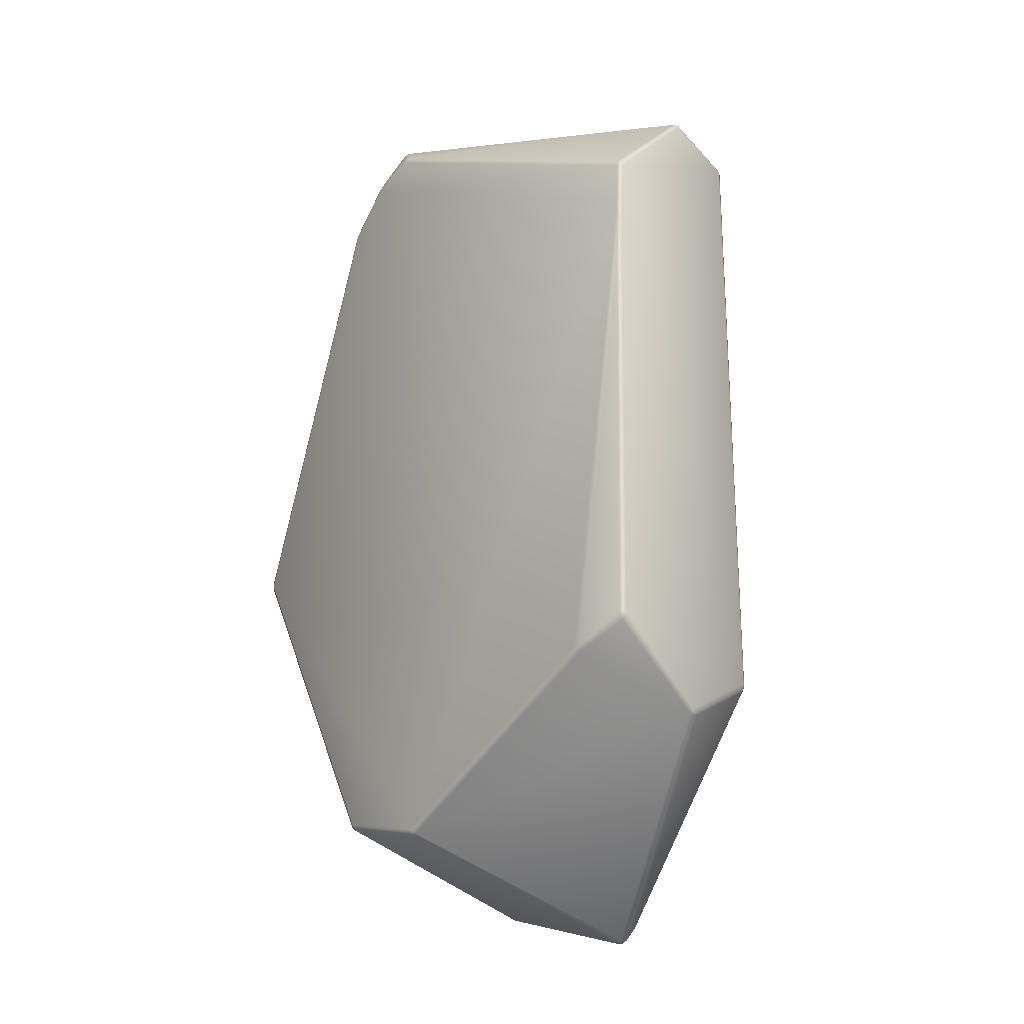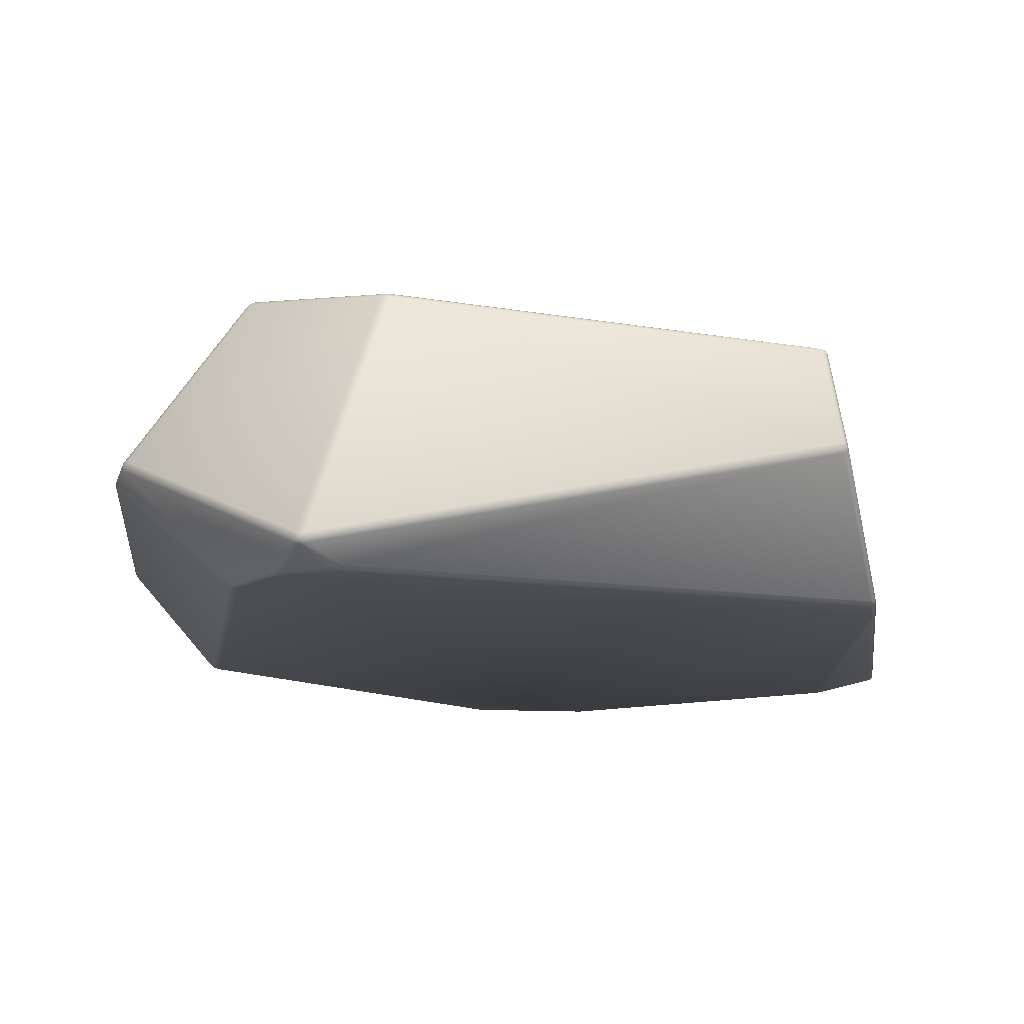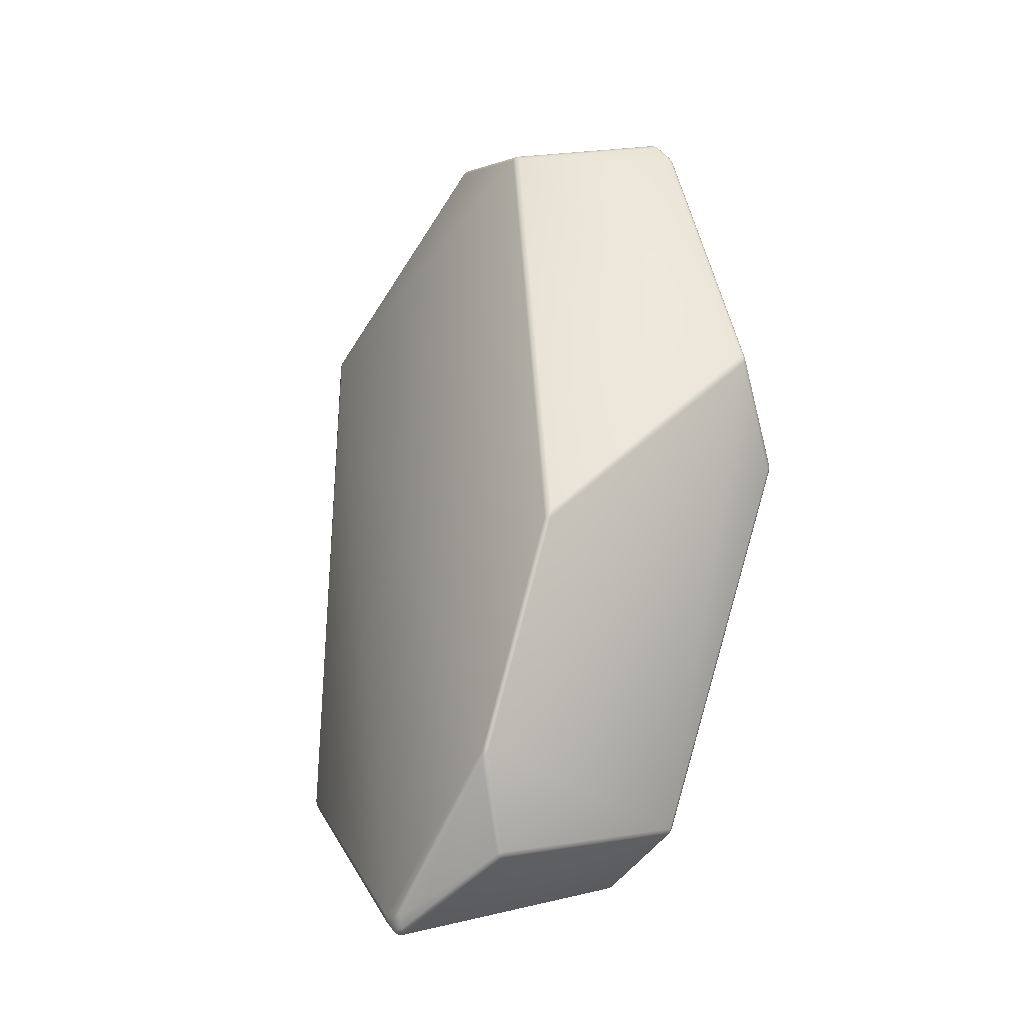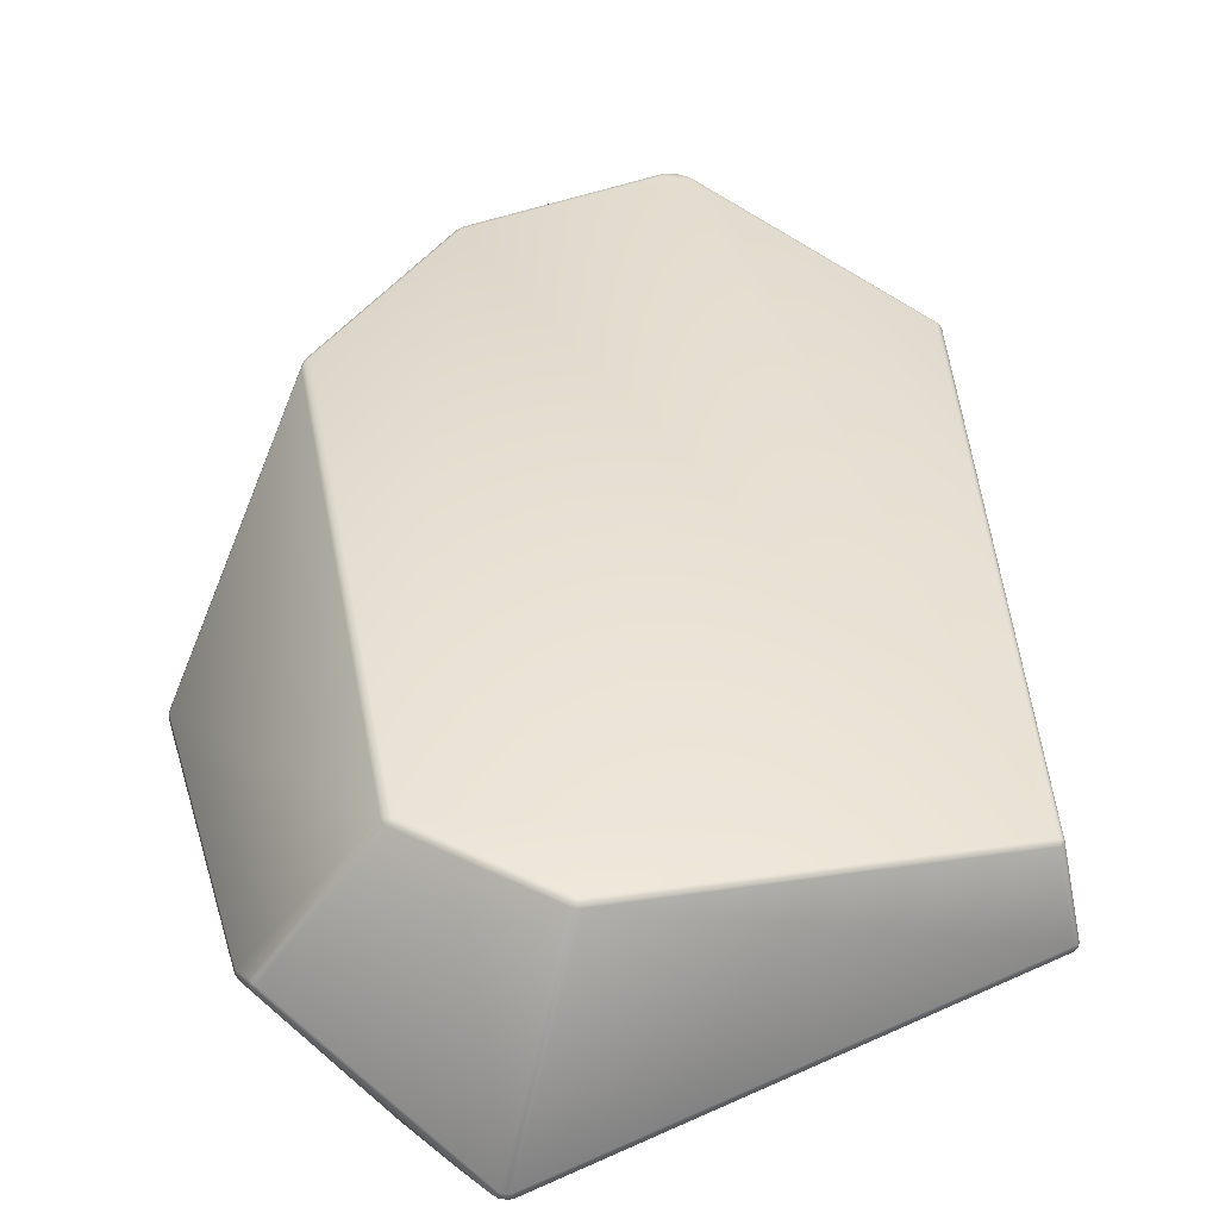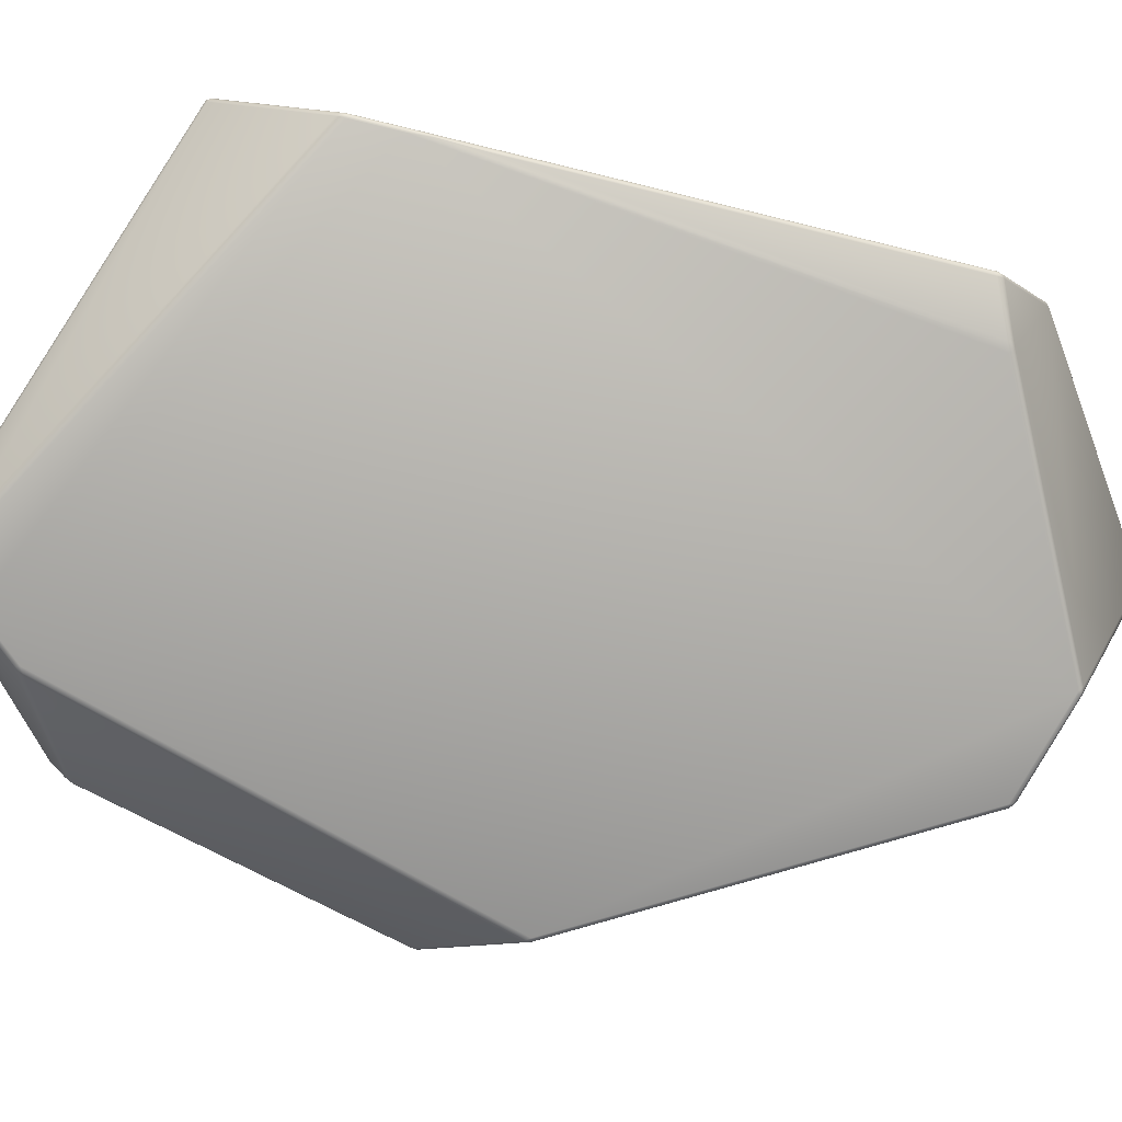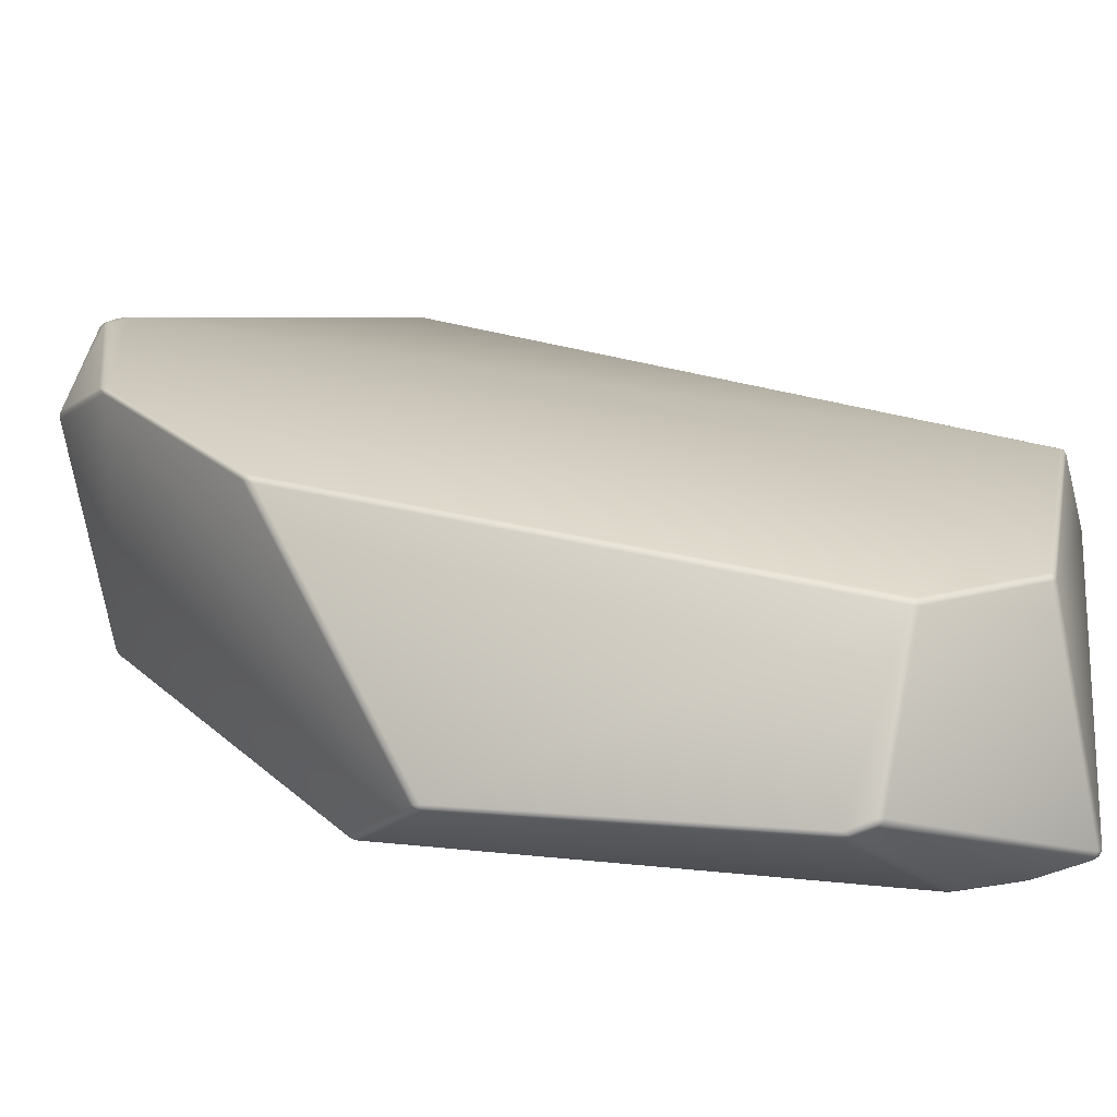
<metadata>
{"format":"obj","ext":"obj","renderer":"f3d","projection":"perspective","resolution":1024,"background":"white","views":[{"elev":-29.3,"azim":49.9,"up":"+Z"},{"elev":-11.2,"azim":10.2,"up":"+Y"},{"elev":-28.0,"azim":-126.6,"up":"+Z"},{"elev":36.2,"azim":0.3,"up":"+Y"},{"elev":-79.2,"azim":79.2,"up":"+Y"},{"elev":24.2,"azim":-61.9,"up":"+Y"}]}
</metadata>
<code>
v  -0.05638 -0.09673 0.4219
v  -0.0517 -0.096 0.4215
v  -0.05377 -0.09924 0.4199
v  -0.0596 -0.09861 0.4194
v  -0.0606 -0.09518 0.4208
v  -0.05555 -0.09306 0.4223
v  0.2702 -0.02447 0.2934
v  0.2683 -0.0251 0.2948
v  0.2702 -0.02196 0.2931
v  0.2709 -0.02626 0.2917
v  -0.03817 -0.1116 0.3968
v  -0.03917 -0.1106 0.3991
v  -0.03553 -0.1116 0.3954
v  -0.04067 -0.112 0.3959
v  0.04628 0.08808 -0.4219
v  0.04368 0.0906 -0.4199
v  0.04161 0.08736 -0.4215
v  0.04546 0.08441 -0.4223
v  0.05049 0.08653 -0.4208
v  0.0495 0.08996 -0.4194
v  0.03654 0.0964 -0.4088
v  0.03753 0.09536 -0.4111
v  0.03927 0.09654 -0.4084
v  0.03383 0.09668 -0.4071
v  -0.2016 -0.02517 0.3266
v  -0.2 -0.02631 0.3283
v  -0.2033 -0.02624 0.3247
v  -0.2006 -0.02289 0.3266
v  0.2405 -0.007206 -0.2942
v  0.2387 -0.006427 -0.2959
v  0.2412 -0.009715 -0.2931
v  0.2406 -0.005027 -0.2929
v  -0.08288 -0.1115 0.384
v  -0.08181 -0.1106 0.3866
v  -0.08004 -0.112 0.3846
v  -0.08552 -0.1115 0.3815
v  -0.001777 -0.111 -0.3542
v  -0.001281 -0.109 -0.3555
v  -0.004374 -0.1114 -0.3535
v  0.0005622 -0.1114 -0.3532
v  0.2816 -0.1111 0.1967
v  0.2798 -0.1116 0.1981
v  0.2819 -0.1095 0.1985
v  0.282 -0.1114 0.1937
v  -0.08748 -0.1109 -0.3252
v  -0.08518 -0.1114 -0.3262
v  -0.08766 -0.1088 -0.3263
v  -0.0889 -0.1114 -0.3229
v  -0.01585 0.07104 0.365
v  -0.01638 0.06903 0.3663
v  -0.01811 0.0718 0.364
v  -0.01326 0.07121 0.3644
v  0.0566 0.0941 -0.408
v  0.05562 0.09326 -0.4104
v  0.05906 0.09377 -0.406
v  0.05398 0.09488 -0.4079
v  -0.1211 0.08498 0.3123
v  -0.1187 0.08506 0.3136
v  -0.1228 0.08327 0.3129
v  -0.1216 0.0856 0.3098
v  0.2283 0.06673 -0.2458
v  0.2265 0.06749 -0.2475
v  0.2291 0.06484 -0.2472
v  0.2286 0.06694 -0.243
v  -0.2125 -0.03426 0.3086
v  -0.2116 -0.03292 0.3106
v  -0.2112 -0.03613 0.3095
v  -0.2136 -0.03413 0.3058
v  -0.12 -0.1113 0.3453
v  -0.1178 -0.1115 0.3475
v  -0.1206 -0.1117 0.3427
v  -0.1223 -0.1098 0.345
v  -0.2416 -0.1112 -0.02394
v  -0.2409 -0.1117 -0.02156
v  -0.2404 -0.1114 -0.0269
v  -0.243 -0.1097 -0.02237
v  0.2151 -0.1117 -0.2583
v  0.2125 -0.1114 -0.2599
v  0.2154 -0.1123 -0.2557
v  0.2176 -0.111 -0.2579
v  0.2795 -0.1117 0.143
v  0.2781 -0.1123 0.1337
v  0.2803 -0.1114 0.1566
v  0.2792 -0.1111 0.1335
v  0.257 0.04383 0.2797
v  0.2549 0.0445 0.2808
v  0.2573 0.04436 0.2774
v  0.2579 0.04168 0.2805
v  0.2601 -0.1029 -0.2422
v  0.2582 -0.1038 -0.2433
v  0.2607 -0.1033 -0.2397
v  0.2602 -0.1009 -0.2436
v  -0.06904 0.06265 -0.3773
v  -0.06678 0.06334 -0.3786
v  -0.07035 0.06415 -0.3756
v  -0.06956 0.06014 -0.377
v  -0.1072 0.108 -0.3066
v  -0.1048 0.1083 -0.3083
v  -0.1092 0.1084 -0.3032
v  -0.1064 0.1067 -0.309
v  -0.2827 -0.04817 0.05037
v  -0.2824 -0.04808 0.05318
v  -0.2822 -0.04993 0.04869
v  -0.2824 -0.04639 0.0487
v  -0.201 0.1112 -0.1234
v  -0.1998 0.1115 -0.1265
v  -0.2006 0.1115 -0.1208
v  -0.2023 0.1096 -0.1218
v  -0.06364 -0.09697 0.4177
v  -0.2017 -0.02878 0.3261
v  -0.2095 -0.03503 0.3129
v  -0.12 -0.1092 0.3487
v  -0.0863 -0.1092 0.3842
v  0.05351 0.08829 -0.4177
v  0.05959 0.09159 -0.4088
v  0.2271 0.0653 -0.2503
v  0.2384 -0.003014 -0.295
v  -0.04314 -0.1109 0.3988
v  -0.05675 -0.1003 0.4182
v  -0.0763 -0.1109 0.3893
v  -0.03788 -0.1125 0.3929
v  -0.08255 -0.1125 0.3801
v  -0.1164 -0.1125 0.3444
v  -0.2384 -0.1125 -0.02499
v  -0.08595 -0.1125 -0.3228
v  -0.00222 -0.1125 -0.3511
v  0.2114 -0.1125 -0.257
v  0.2778 -0.1125 0.1554
v  0.2796 -0.1125 0.1942
v  0.0512 0.09415 -0.4115
v  0.04666 0.0917 -0.4182
v  0.04217 0.09518 -0.4118
v  -0.198 -0.02354 0.329
v  -0.05889 -0.09226 0.4213
v  -0.0198 0.06947 0.3655
v  -0.1202 0.0827 0.3153
v  -0.2027 -0.02327 0.3236
v  -0.1243 0.08361 0.3098
v  -0.2026 0.1093 -0.1166
v  -0.2818 -0.04525 0.0522
v  -0.2125 -0.03112 0.307
v  -0.2124 -0.03688 0.3057
v  -0.2814 -0.05088 0.05223
v  -0.2428 -0.1098 -0.01789
v  -0.1243 -0.1098 0.3409
v  0.2554 0.04186 0.2825
v  -0.01283 0.06859 0.3661
v  -0.05178 -0.09258 0.4217
v  0.2677 -0.02179 0.2951
v  0.2687 -0.02798 0.293
v  -0.0495 -0.09849 0.4191
v  -0.03506 -0.1097 0.3984
v  0.2795 -0.1097 0.2016
v  0.2258 0.06906 -0.2439
v  0.05636 0.09457 -0.4042
v  0.03649 0.09686 -0.4049
v  -0.1064 0.1091 -0.303
v  -0.1979 0.1125 -0.1244
v  -0.1181 0.08638 0.3105
v  -0.01528 0.0727 0.362
v  0.2545 0.04537 0.2779
v  0.2577 -0.1014 -0.2457
v  0.2151 -0.109 -0.2611
v  0.002239 -0.109 -0.3548
v  0.0488 0.08362 -0.4213
v  0.2387 -0.01017 -0.2953
v  0.2746 -0.1118 0.08848
v  0.2194 -0.1118 -0.254
v  0.2583 -0.1049 -0.24
v  0.2714 -0.02335 0.2904
v  0.2827 -0.1088 0.1948
v  0.2809 -0.1088 0.155
v  0.2613 -0.1005 -0.2404
v  0.242 -0.007749 -0.2907
v  0.2301 0.06426 -0.2436
v  0.2589 0.04164 0.2775
v  -0.06651 0.05996 -0.3788
v  0.04169 0.08394 -0.4217
v  -0.004901 -0.1089 -0.3551
v  -0.08459 -0.1089 -0.3282
v  -0.1014 0.106 -0.3142
v  0.03307 0.09474 -0.41
v  0.0394 0.08984 -0.4191
v  -0.06757 0.06613 -0.3767
v  -0.242 -0.1087 -0.02647
v  -0.2817 -0.04815 0.04559
v  -0.2011 0.109 -0.1261
v  -0.1096 0.1059 -0.3046
v  -0.07178 0.06124 -0.3745
v  -0.08999 -0.1087 -0.3235
o Gemstone_002
g Gemstone_002
f 110 111 112
f 110 112 113
f 109 110 113
f 115 116 117
f 117 114 115
f 118 119 120
f 122 123 124
f 124 125 126
f 126 127 128
f 124 126 128
f 122 124 128
f 122 128 129
f 121 122 129
f 130 131 132
f 133 134 135
f 135 136 133
f 138 139 140
f 138 140 141
f 137 138 141
f 143 144 145
f 145 142 143
f 147 148 149
f 149 146 147
f 150 151 152
f 152 153 150
f 155 156 157
f 157 158 159
f 159 160 161
f 157 159 161
f 155 157 161
f 154 155 161
f 164 165 166
f 163 164 166
f 162 163 166
f 167 168 169
f 171 172 173
f 173 174 175
f 171 173 175
f 171 175 176
f 170 171 176
f 177 178 179
f 179 180 177
f 182 183 184
f 184 181 182
f 186 187 188
f 188 189 190
f 186 188 190
f 185 186 190
f 109 4 1
f 1 5 109
f 110 26 25
f 25 27 110
f 111 66 65
f 65 67 111
f 112 72 69
f 69 70 112
f 113 36 33
f 33 34 113
f 114 19 15
f 15 20 114
f 115 54 53
f 53 55 115
f 116 62 61
f 61 63 116
f 117 32 29
f 29 30 117
f 118 14 11
f 11 12 118
f 119 3 1
f 1 4 119
f 120 34 33
f 33 35 120
f 121 13 11
f 11 14 121
f 122 35 33
f 33 36 122
f 123 70 69
f 69 71 123
f 124 74 73
f 73 75 124
f 125 48 45
f 45 46 125
f 126 39 37
f 37 40 126
f 127 78 77
f 77 79 127
f 128 82 81
f 81 83 128
f 129 44 41
f 41 42 129
f 130 56 53
f 53 54 130
f 131 20 15
f 15 16 131
f 132 22 21
f 21 23 132
f 133 28 25
f 25 26 133
f 134 5 1
f 1 6 134
f 135 50 49
f 49 51 135
f 136 58 57
f 57 59 136
f 137 27 25
f 25 28 137
f 138 59 57
f 57 60 138
f 139 107 105
f 105 108 139
f 140 104 101
f 101 102 140
f 141 68 65
f 65 66 141
f 142 67 65
f 65 68 142
f 143 102 101
f 101 103 143
f 144 76 73
f 73 74 144
f 145 71 69
f 69 72 145
f 146 88 85
f 85 86 146
f 147 52 49
f 49 50 147
f 148 6 1
f 1 2 148
f 149 8 7
f 7 9 149
f 150 10 7
f 7 8 150
f 151 2 1
f 1 3 151
f 152 12 11
f 11 13 152
f 153 42 41
f 41 43 153
f 154 64 61
f 61 62 154
f 155 55 53
f 53 56 155
f 156 23 21
f 21 24 156
f 157 98 97
f 97 99 157
f 158 106 105
f 105 107 158
f 159 60 57
f 57 58 159
f 160 51 49
f 49 52 160
f 161 86 85
f 85 87 161
f 162 92 89
f 89 90 162
f 163 80 77
f 77 78 163
f 164 40 37
f 37 38 164
f 165 18 15
f 15 19 165
f 166 30 29
f 29 31 166
f 167 84 81
f 81 82 167
f 168 79 77
f 77 80 168
f 169 90 89
f 89 91 169
f 170 9 7
f 7 10 170
f 171 43 41
f 41 44 171
f 172 83 81
f 81 84 172
f 173 91 89
f 89 92 173
f 174 31 29
f 29 32 174
f 175 63 61
f 61 64 175
f 176 87 85
f 85 88 176
f 177 96 93
f 93 94 177
f 178 17 15
f 15 18 178
f 179 38 37
f 37 39 179
f 180 46 45
f 45 47 180
f 181 100 97
f 97 98 181
f 182 24 21
f 21 22 182
f 183 16 15
f 15 17 183
f 184 94 93
f 93 95 184
f 185 75 73
f 73 76 185
f 186 103 101
f 101 104 186
f 187 108 105
f 105 106 187
f 188 99 97
f 97 100 188
f 189 95 93
f 93 96 189
f 190 47 45
f 45 48 190
f 110 109 5
f 5 26 110
f 111 110 27
f 27 66 111
f 112 111 67
f 67 72 112
f 113 112 70
f 70 36 113
f 109 113 34
f 34 4 109
f 115 114 20
f 20 54 115
f 116 115 55
f 55 62 116
f 117 116 63
f 63 32 117
f 114 117 30
f 30 19 114
f 119 118 12
f 12 3 119
f 120 119 4
f 4 34 120
f 118 120 35
f 35 14 118
f 122 121 14
f 14 35 122
f 123 122 36
f 36 70 123
f 124 123 71
f 71 74 124
f 125 124 75
f 75 48 125
f 126 125 46
f 46 39 126
f 127 126 40
f 40 78 127
f 128 127 79
f 79 82 128
f 129 128 83
f 83 44 129
f 121 129 42
f 42 13 121
f 131 130 54
f 54 20 131
f 132 131 16
f 16 22 132
f 130 132 23
f 23 56 130
f 134 133 26
f 26 5 134
f 135 134 6
f 6 50 135
f 136 135 51
f 51 58 136
f 133 136 59
f 59 28 133
f 138 137 28
f 28 59 138
f 139 138 60
f 60 107 139
f 140 139 108
f 108 104 140
f 141 140 102
f 102 68 141
f 137 141 66
f 66 27 137
f 143 142 68
f 68 102 143
f 144 143 103
f 103 76 144
f 145 144 74
f 74 71 145
f 142 145 72
f 72 67 142
f 147 146 86
f 86 52 147
f 148 147 50
f 50 6 148
f 149 148 2
f 2 8 149
f 146 149 9
f 9 88 146
f 151 150 8
f 8 2 151
f 152 151 3
f 3 12 152
f 153 152 13
f 13 42 153
f 150 153 43
f 43 10 150
f 155 154 62
f 62 55 155
f 156 155 56
f 56 23 156
f 157 156 24
f 24 98 157
f 158 157 99
f 99 106 158
f 159 158 107
f 107 60 159
f 160 159 58
f 58 51 160
f 161 160 52
f 52 86 161
f 154 161 87
f 87 64 154
f 163 162 90
f 90 80 163
f 164 163 78
f 78 40 164
f 165 164 38
f 38 18 165
f 166 165 19
f 19 30 166
f 162 166 31
f 31 92 162
f 168 167 82
f 82 79 168
f 169 168 80
f 80 90 169
f 167 169 91
f 91 84 167
f 171 170 10
f 10 43 171
f 172 171 44
f 44 83 172
f 173 172 84
f 84 91 173
f 174 173 92
f 92 31 174
f 175 174 32
f 32 63 175
f 176 175 64
f 64 87 176
f 170 176 88
f 88 9 170
f 178 177 94
f 94 17 178
f 179 178 18
f 18 38 179
f 180 179 39
f 39 46 180
f 177 180 47
f 47 96 177
f 182 181 98
f 98 24 182
f 183 182 22
f 22 16 183
f 184 183 17
f 17 94 184
f 181 184 95
f 95 100 181
f 186 185 76
f 76 103 186
f 187 186 104
f 104 108 187
f 188 187 106
f 106 99 188
f 189 188 100
f 100 95 189
f 190 189 96
f 96 47 190
f 185 190 48
f 48 75 185

</code>
